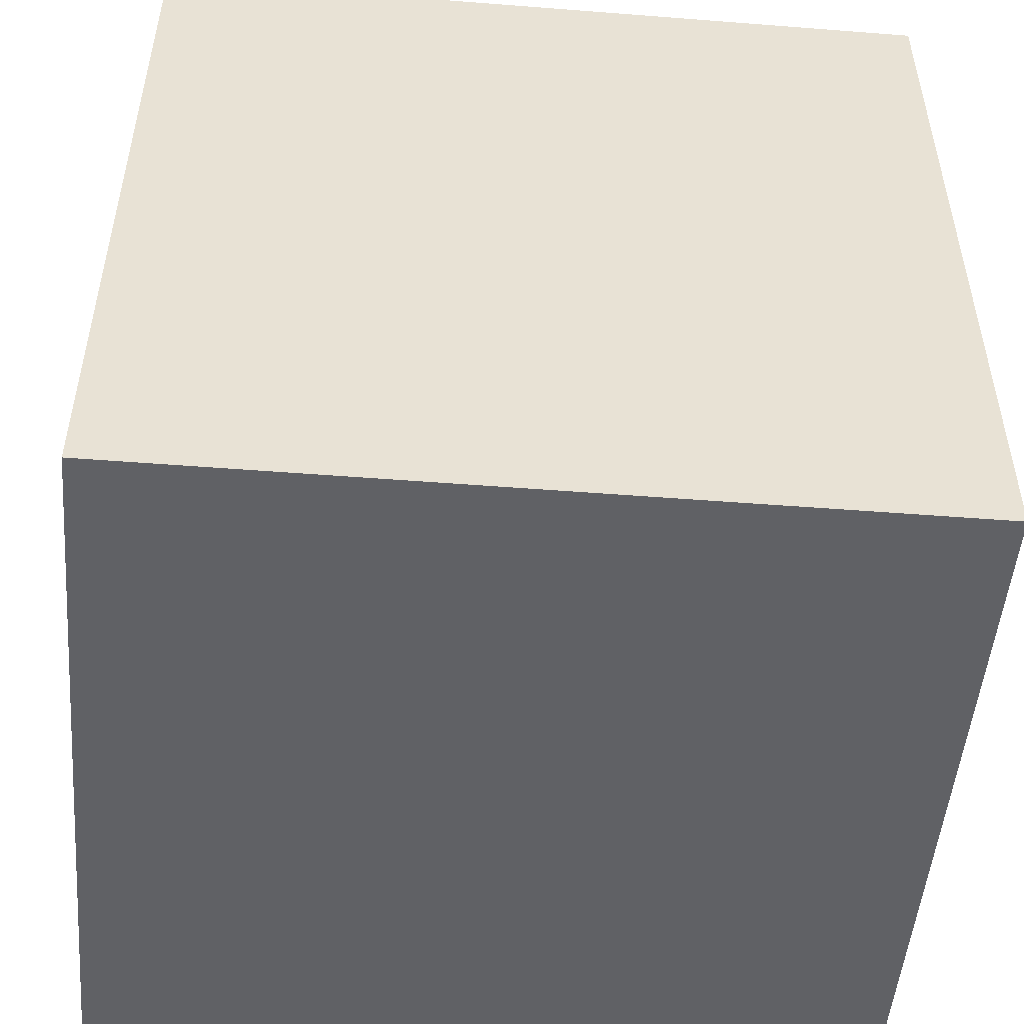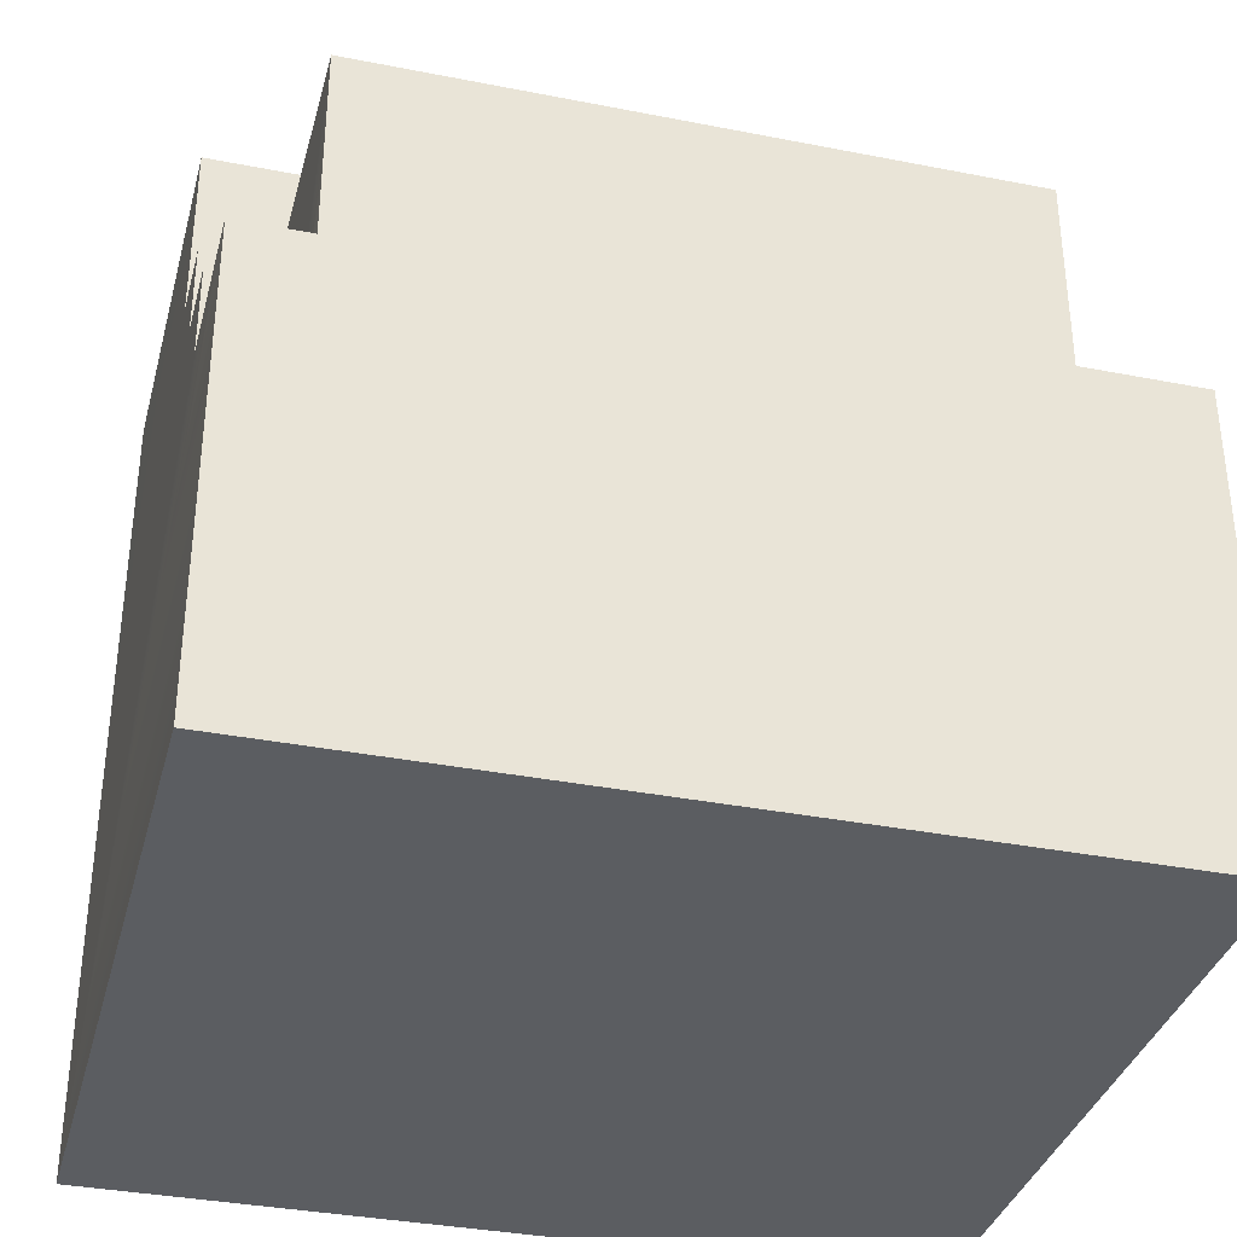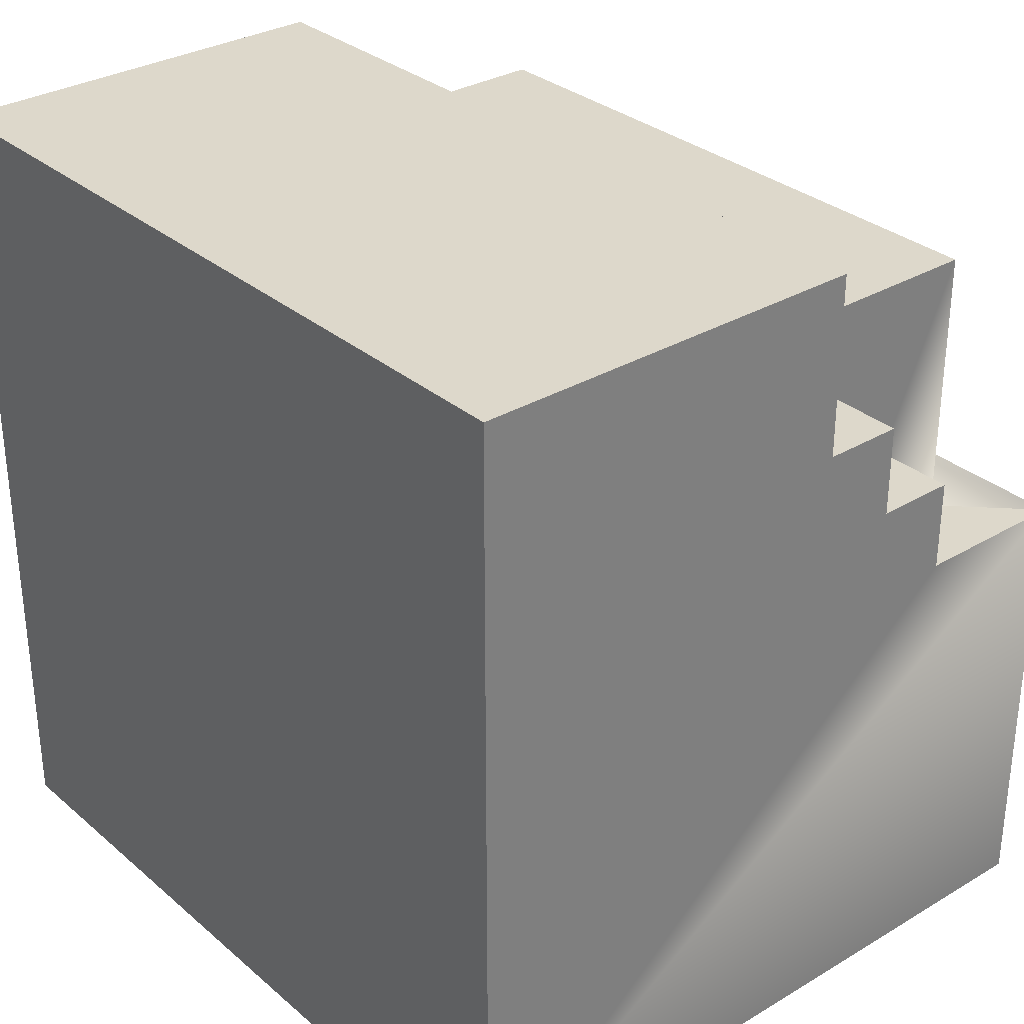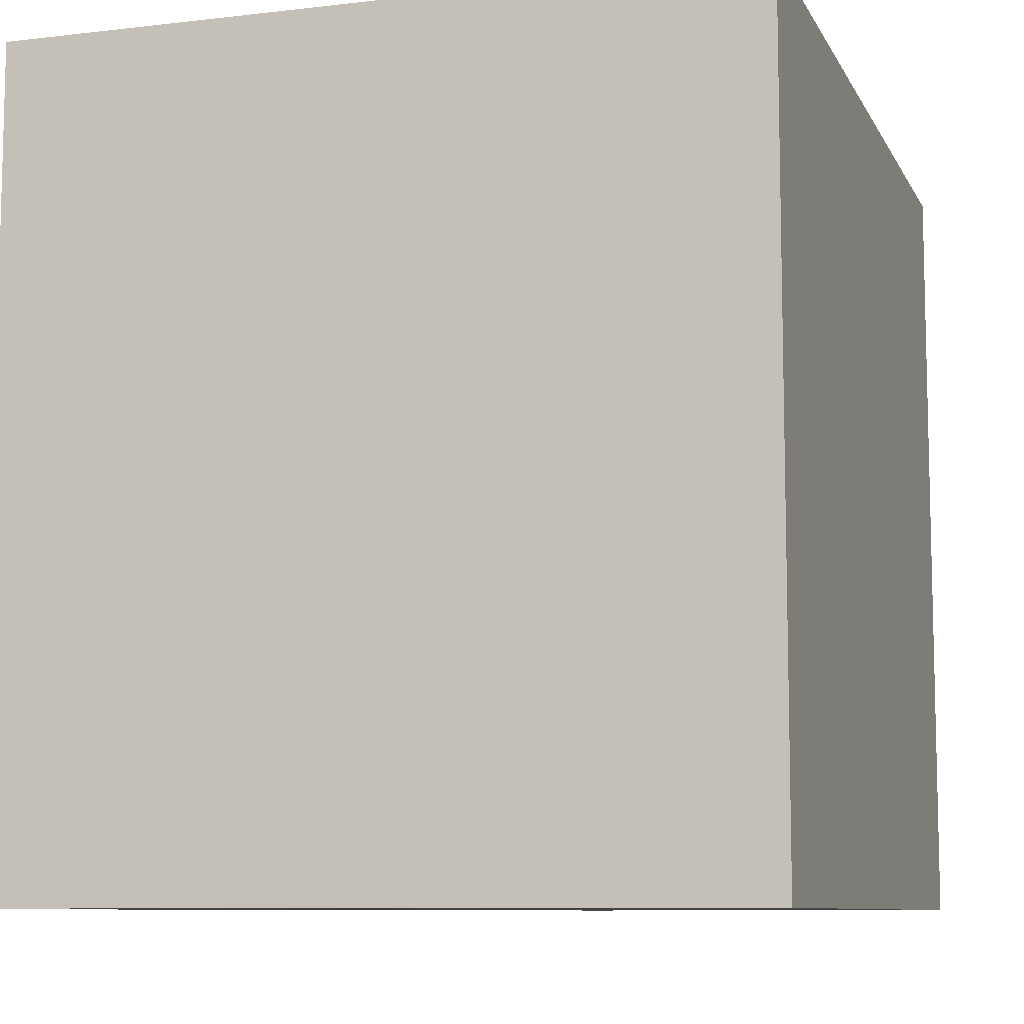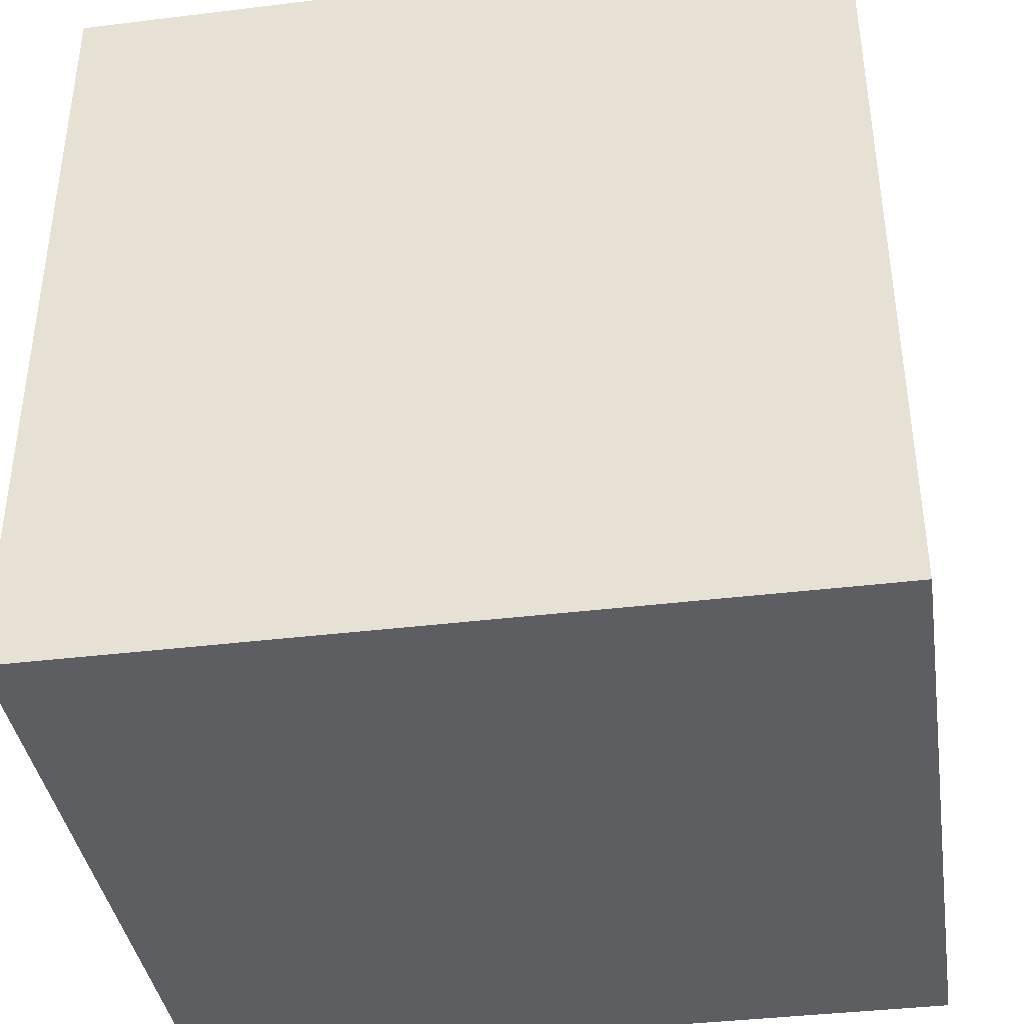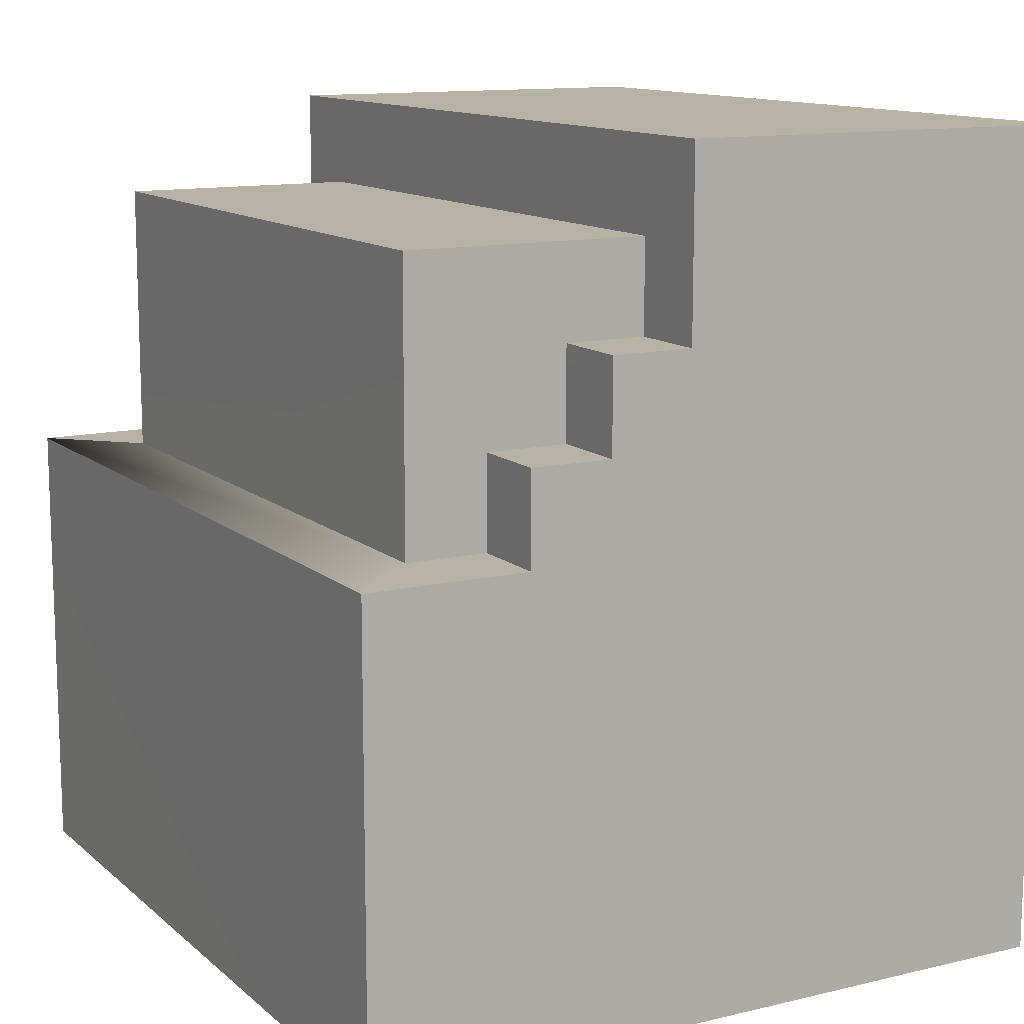
<metadata>
{"format":"obj","ext":"obj","renderer":"f3d","projection":"perspective","resolution":1024,"background":"white","views":[{"elev":-50.4,"azim":85.1,"up":"+Y"},{"elev":-35.4,"azim":-104.6,"up":"+Y"},{"elev":31.4,"azim":139.9,"up":"+Y"},{"elev":-8.9,"azim":17.5,"up":"+Z"},{"elev":-39.0,"azim":98.7,"up":"+Y"},{"elev":12.4,"azim":-29.0,"up":"+Y"}]}
</metadata>
<code>
g Armor_Almaz_1_right
v -0.2286 0.06472 -0.1489
v -0.2652 0.1473 -0.1489
v -0.2652 0.02345 -0.1489
v -0.2286 0.02345 -0.1489
v -0.1919 0.06472 -0.1489
v -0.1919 0.106 -0.1489
v -0.1553 0.106 -0.1489
v -0.1553 0.1473 -0.1489
v -0.2286 0.02345 0.1399
v -0.3019 0.02345 0.176
v -0.2652 0.02345 0.1399
v -0.2286 0.02345 0.176
v -0.3019 0.02345 -0.185
v -0.2652 0.02345 -0.1489
v -0.3019 0.02345 0.176
v -0.3019 0.02345 -0.185
v 0.02791 -0.1829 -0.1849
v -0.2286 0.02345 -0.185
v -0.3019 -0.1829 -0.1849
v -0.2286 0.06472 -0.185
v -0.1919 0.06472 -0.185
v -0.1919 0.106 -0.185
v -0.1553 0.106 -0.185
v 0.02791 0.1885 -0.1849
v -0.1553 0.1885 -0.185
v -0.2286 0.02345 0.176
v 0.02791 -0.1829 0.176
v -0.3019 0.02345 0.176
v -0.2286 0.06472 0.176
v -0.1919 0.06472 0.176
v -0.1919 0.106 0.176
v -0.1553 0.106 0.176
v -0.1553 0.1885 0.176
v 0.02791 0.1885 0.176
v -0.3019 -0.1829 0.176
v -0.2652 0.02345 -0.1489
v -0.3019 0.02345 -0.185
v -0.2286 0.02345 -0.1489
v -0.2286 0.02345 -0.185
v -0.1553 0.106 0.1399
v -0.1919 0.106 0.1399
v -0.2652 0.1473 0.1399
v -0.1919 0.06472 0.1399
v -0.2286 0.06472 0.1399
v -0.2286 0.02345 0.1399
v -0.2652 0.02345 0.1399
v -0.1553 0.1473 0.1399
v 0.02791 0.1885 0.176
v -0.1553 0.1885 0.176
v -0.1553 0.1885 -0.185
v 0.02791 0.1885 -0.1849
v -0.3019 -0.1829 0.176
v 0.02791 -0.1829 0.176
v 0.02791 -0.1829 -0.1849
v -0.3019 -0.1829 -0.1849
v -0.1919 0.106 0.1399
v -0.1553 0.106 0.1399
v -0.1553 0.106 0.176
v -0.1919 0.106 0.176
v -0.2286 0.06472 0.1399
v -0.1919 0.06472 0.1399
v -0.1919 0.06472 0.176
v -0.2286 0.06472 0.176
v -0.1919 0.106 -0.185
v -0.1553 0.106 -0.185
v -0.1553 0.106 -0.1489
v -0.1919 0.106 -0.1489
v -0.2286 0.06472 -0.185
v -0.1919 0.06472 -0.185
v -0.1919 0.06472 -0.1489
v -0.2286 0.06472 -0.1489
v -0.2652 0.1473 -0.1489
v -0.1553 0.1473 -0.1489
v -0.1553 0.1473 0.1399
v -0.2652 0.1473 0.1399
v 0.02791 0.1885 0.176
v 0.02791 0.1885 -0.1849
v 0.02791 -0.1829 -0.1849
v 0.02791 -0.1829 0.176
v -0.1553 0.1473 0.1399
v -0.1553 0.1885 0.176
v -0.1553 0.106 0.176
v -0.1553 0.106 0.1399
v -0.1553 0.1885 -0.185
v -0.1553 0.1473 -0.1489
v -0.1553 0.106 -0.1489
v -0.1553 0.106 -0.185
v -0.1919 0.106 0.1399
v -0.1919 0.106 0.176
v -0.1919 0.06472 0.176
v -0.1919 0.06472 0.1399
v -0.2286 0.06472 0.1399
v -0.2286 0.06472 0.176
v -0.2286 0.02345 0.176
v -0.2286 0.02345 0.1399
v -0.1919 0.106 -0.185
v -0.1919 0.106 -0.1489
v -0.1919 0.06472 -0.1489
v -0.1919 0.06472 -0.185
v -0.2286 0.06472 -0.185
v -0.2286 0.06472 -0.1489
v -0.2286 0.02345 -0.1489
v -0.2286 0.02345 -0.185
v -0.2652 0.1473 -0.1489
v -0.2652 0.1473 0.1399
v -0.2652 0.02345 0.1399
v -0.2652 0.02345 -0.1489
v -0.3019 0.02345 -0.185
v -0.3019 0.02345 0.176
v -0.3019 -0.1829 0.176
v -0.3019 -0.1829 -0.1849
g Armor_Almaz_1_right_0
f 3 2 1
f 4 3 1
f 5 1 2
f 5 2 6
f 7 6 2
f 7 2 8
f 11 10 9
f 12 9 10
f 11 14 13
f 15 11 13
f 18 17 16
f 19 16 17
f 18 20 17
f 17 20 21
f 21 22 17
f 17 22 23
f 17 23 24
f 23 25 24
f 28 27 26
f 26 27 29
f 30 29 27
f 30 27 31
f 32 31 27
f 32 27 33
f 27 34 33
f 35 27 28
f 38 37 36
f 38 39 37
f 42 41 40
f 43 41 42
f 42 44 43
f 45 44 42
f 46 45 42
f 40 47 42
f 50 49 48
f 51 50 48
f 54 53 52
f 55 54 52
f 58 57 56
f 59 58 56
f 62 61 60
f 63 62 60
f 66 65 64
f 67 66 64
f 70 69 68
f 71 70 68
f 74 73 72
f 75 74 72
f 78 77 76
f 79 78 76
f 82 81 80
f 83 82 80
f 80 81 84
f 85 80 84
f 86 85 84
f 87 86 84
f 90 89 88
f 91 90 88
f 94 93 92
f 95 94 92
f 98 97 96
f 99 98 96
f 102 101 100
f 103 102 100
f 106 105 104
f 107 106 104
f 110 109 108
f 111 110 108

</code>
